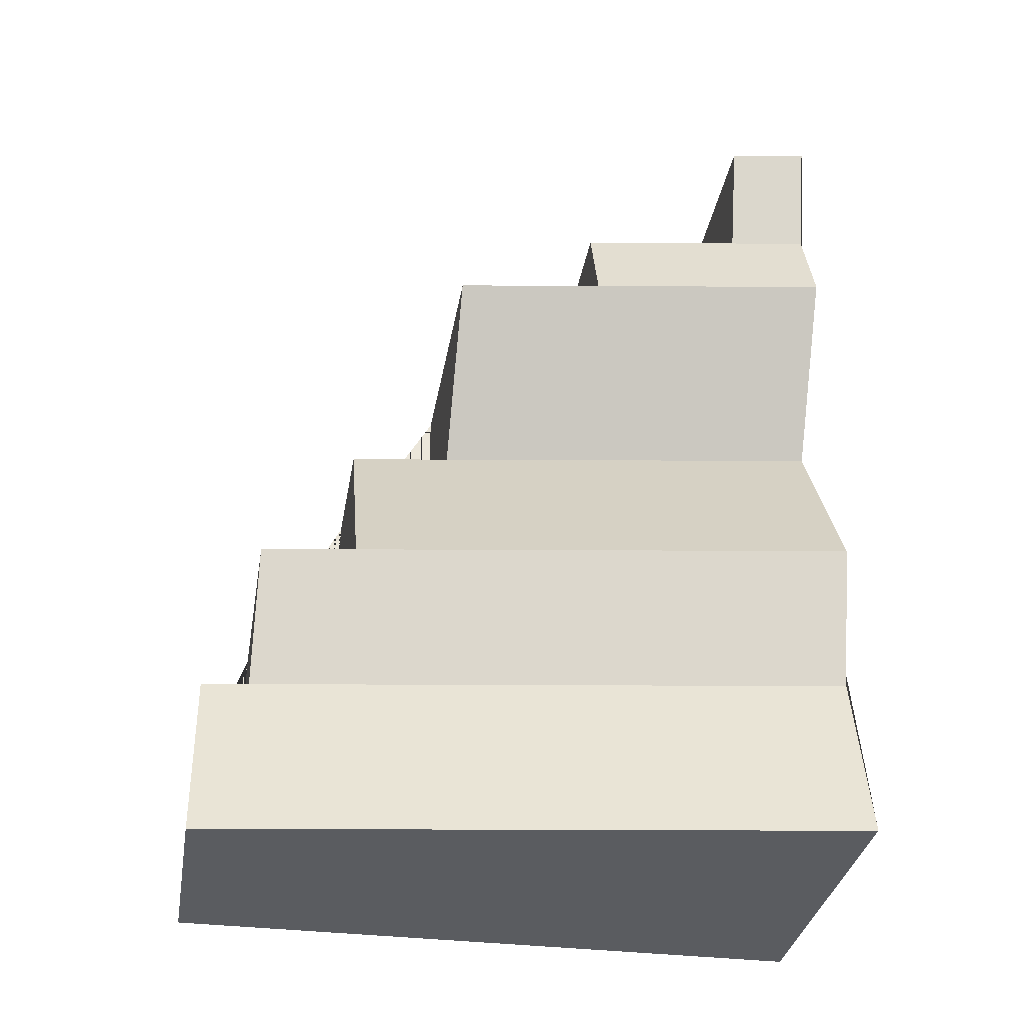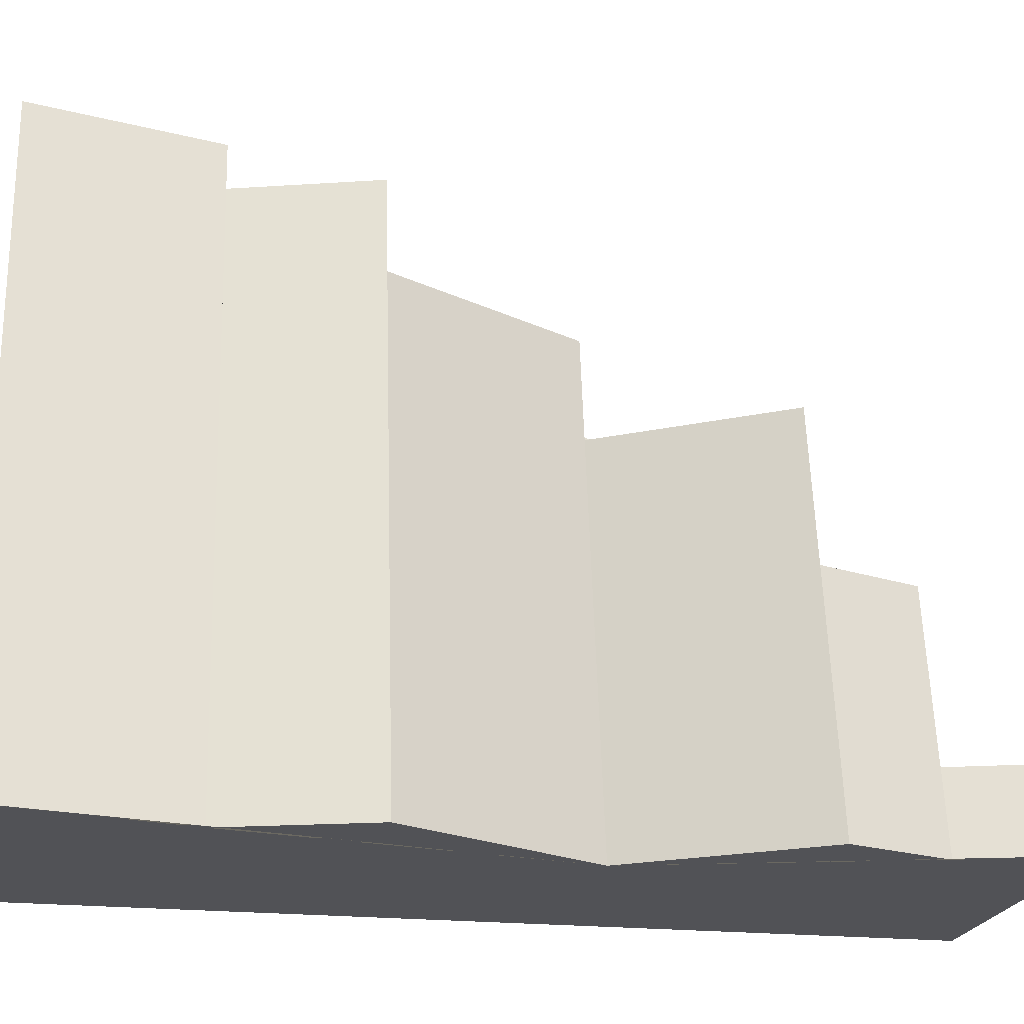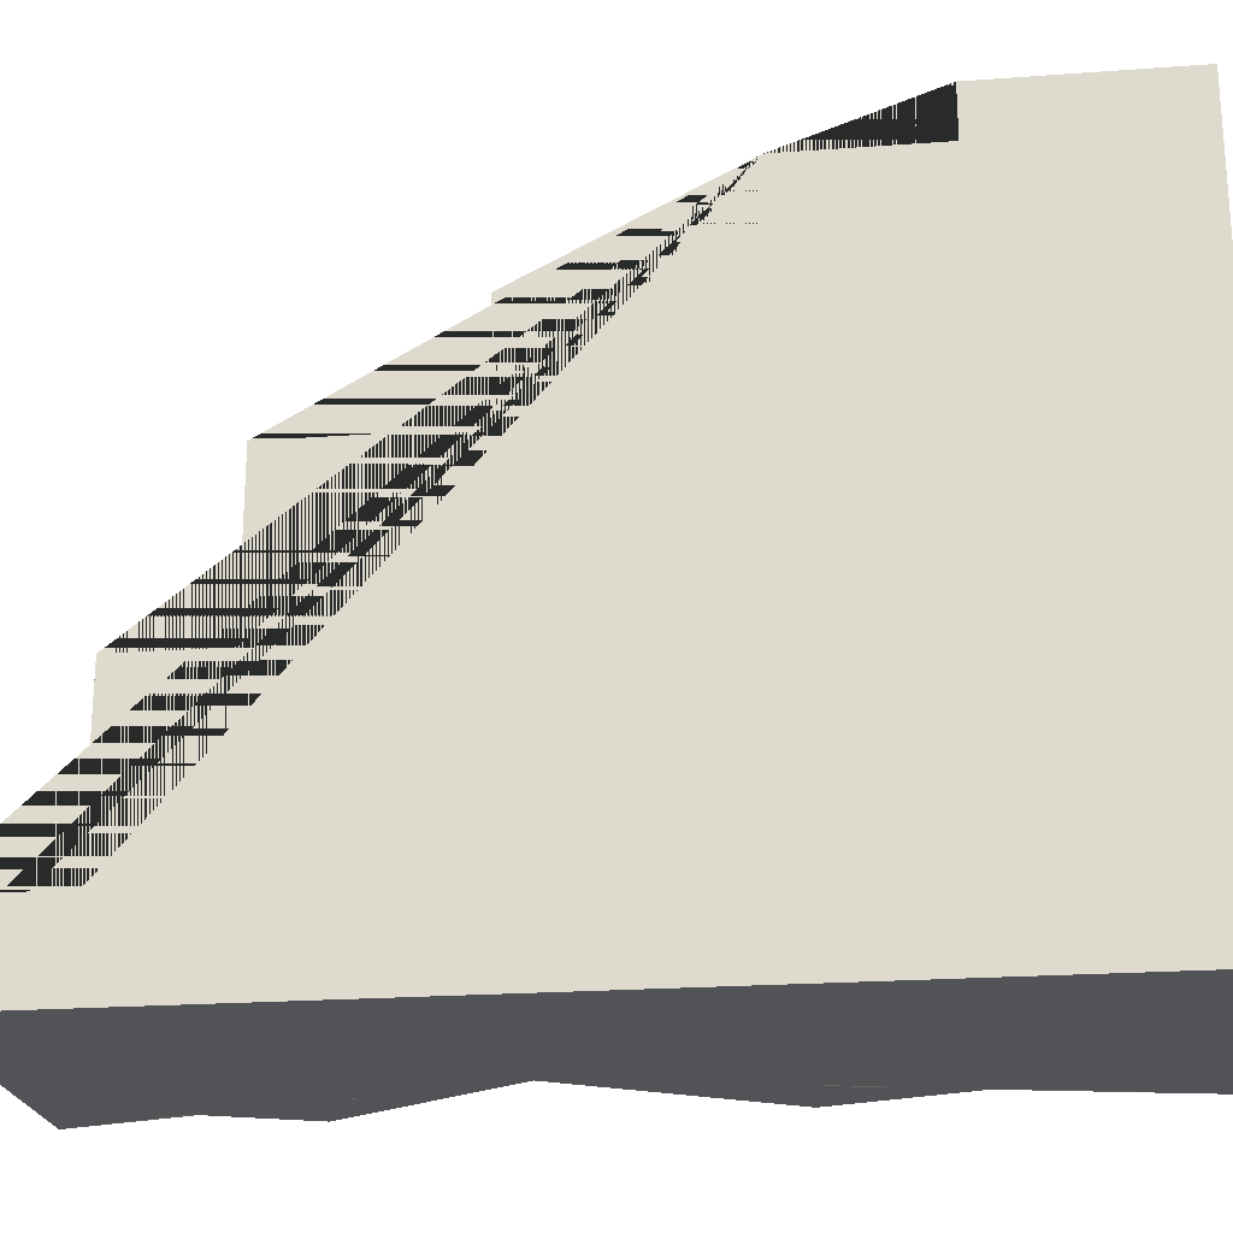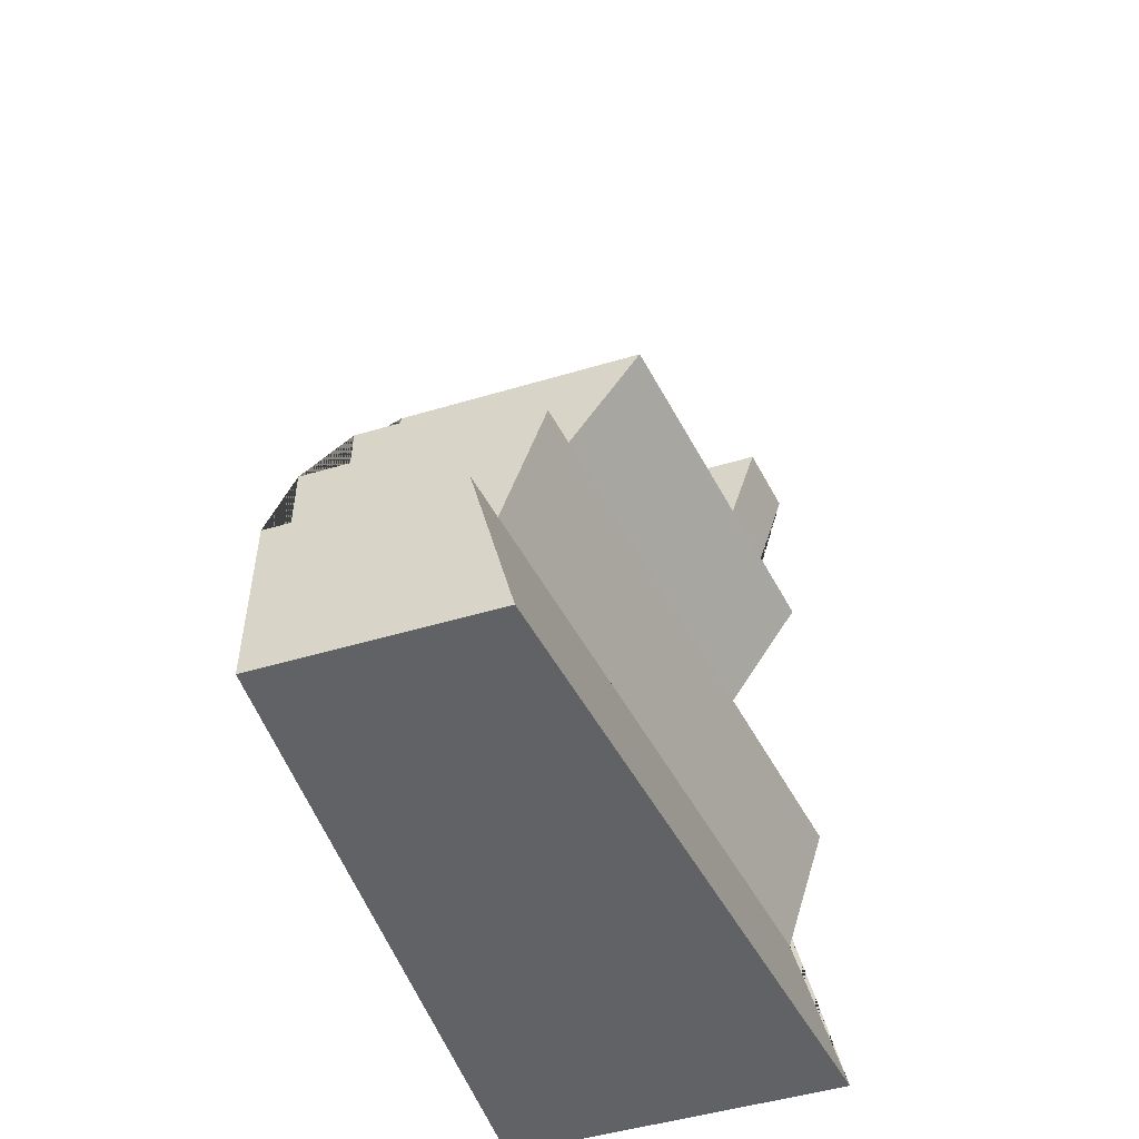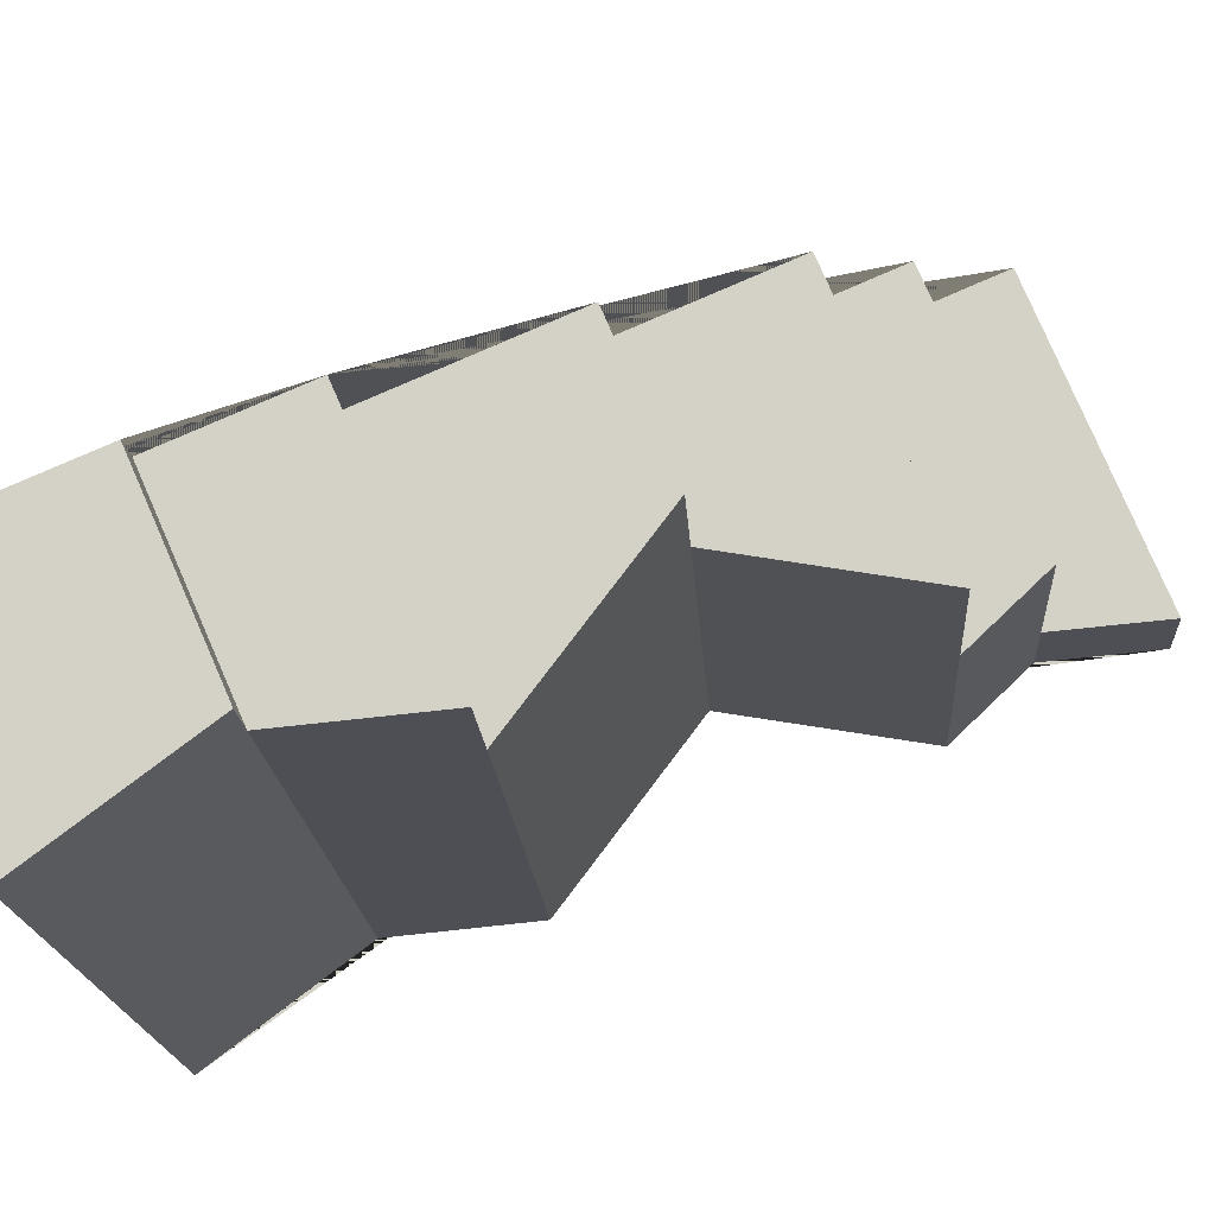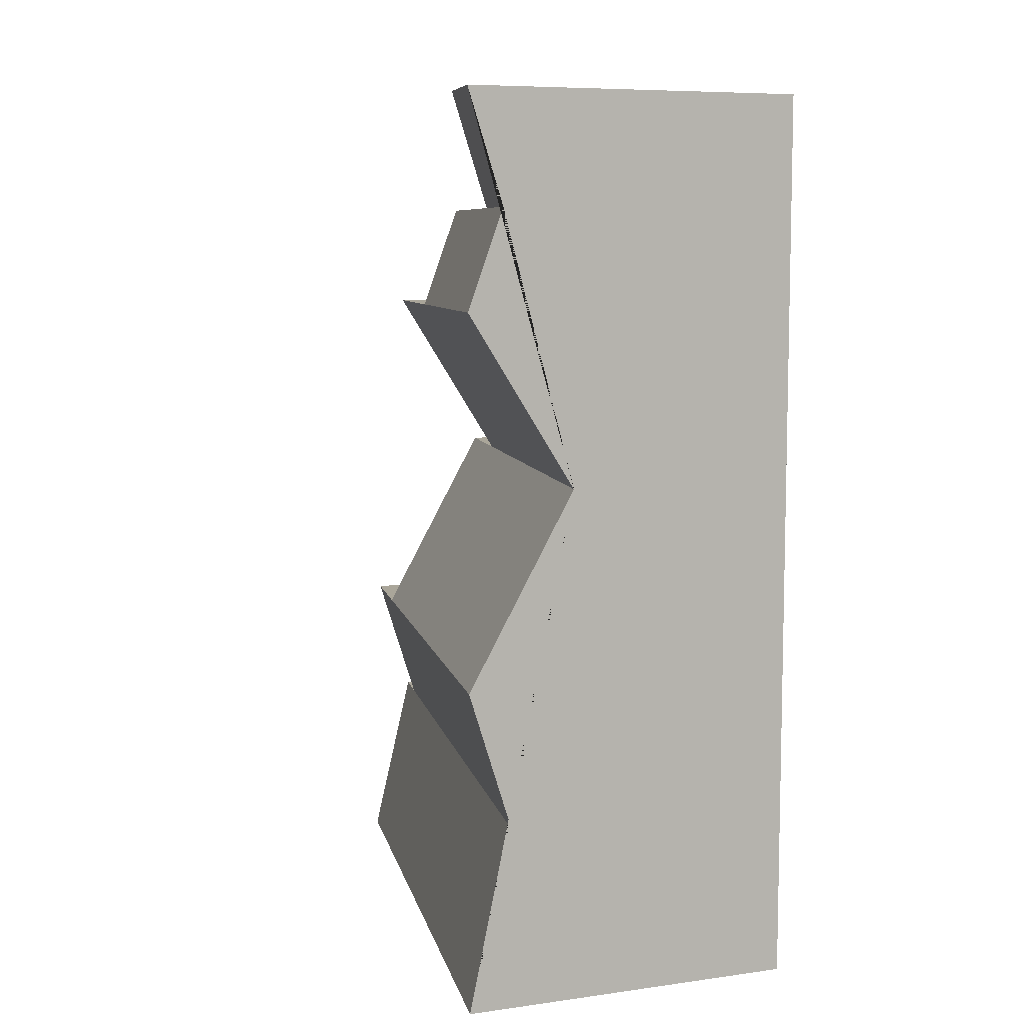
<metadata>
{"format":"obj","ext":"obj","renderer":"f3d","projection":"perspective","resolution":1024,"background":"white","views":[{"elev":-34.3,"azim":-99.7,"up":"+Z"},{"elev":-21.2,"azim":-100.9,"up":"+Y"},{"elev":-22.3,"azim":97.2,"up":"+Y"},{"elev":-50.7,"azim":-162.0,"up":"+Z"},{"elev":79.8,"azim":-113.6,"up":"+Y"},{"elev":7.8,"azim":-21.0,"up":"+Z"}]}
</metadata>
<code>
g Mesh1 Brown_Cliff_End_Green_Top Model
v 0.5 0 -3
v -0.64 -6.399e-18 -3
v -0.28 2.2 -3
v 0.5 2.2 -3
f 1 2 3 4
v -0.2773 1.805e-16 -1.275
v -0.64 1.805e-16 -1.924
v -0.4938 0 -2.387
v 0.5 0 -2.888e-15
v -0.64 -6.399e-18 -2.888e-15
v -0.5211 -5.414e-16 -0.3719
v -0.64 1.805e-16 -0.701
f 5 6 7 2 1 8 9 10 11
v 0.002085 1.708 -1.275
v -0.3606 1.708 -1.924
v -0.05589 1.353 -1.275
f 12 13 6 5 14
v 0.5 1.708 -1.924
v 0.5 1.708 -1.275
f 15 13 12 16
v 0.5 2.037 -1.924
v -0.3067 2.037 -1.924
f 17 18 13 15
v 0.5 2.037 -2.387
v -0.1606 2.037 -2.387
f 19 20 18 17
v 0.5 2.2 -2.387
v -0.1338 2.2 -2.387
f 21 22 20 19
f 3 22 21 4
f 22 3 2 7 20
f 13 18 20 7 6
v 0.5 1.353 -1.275
v 0.5 1.353 -0.701
v 0.5 0.8338 -0.701
v 0.5 0.8338 -0.3719
v 0.5 0.271 -0.3719
v 0.5 0.271 -2.888e-15
f 17 15 16 23 24 25 26 27 28 8 1 4 21 19
f 16 12 14 23
v -0.4185 1.353 -0.701
f 23 14 29 24
v -0.5036 0.8338 -0.701
f 29 14 5 11 30
v -0.4767 0.271 -0.3719
v -0.3846 0.8338 -0.3719
f 31 32 30 11 10
f 32 31 27 26
v -0.5957 0.271 -0
f 27 31 33 28
f 33 31 10 9
f 28 33 9 8
f 25 30 32 26
f 24 29 30 25

</code>
